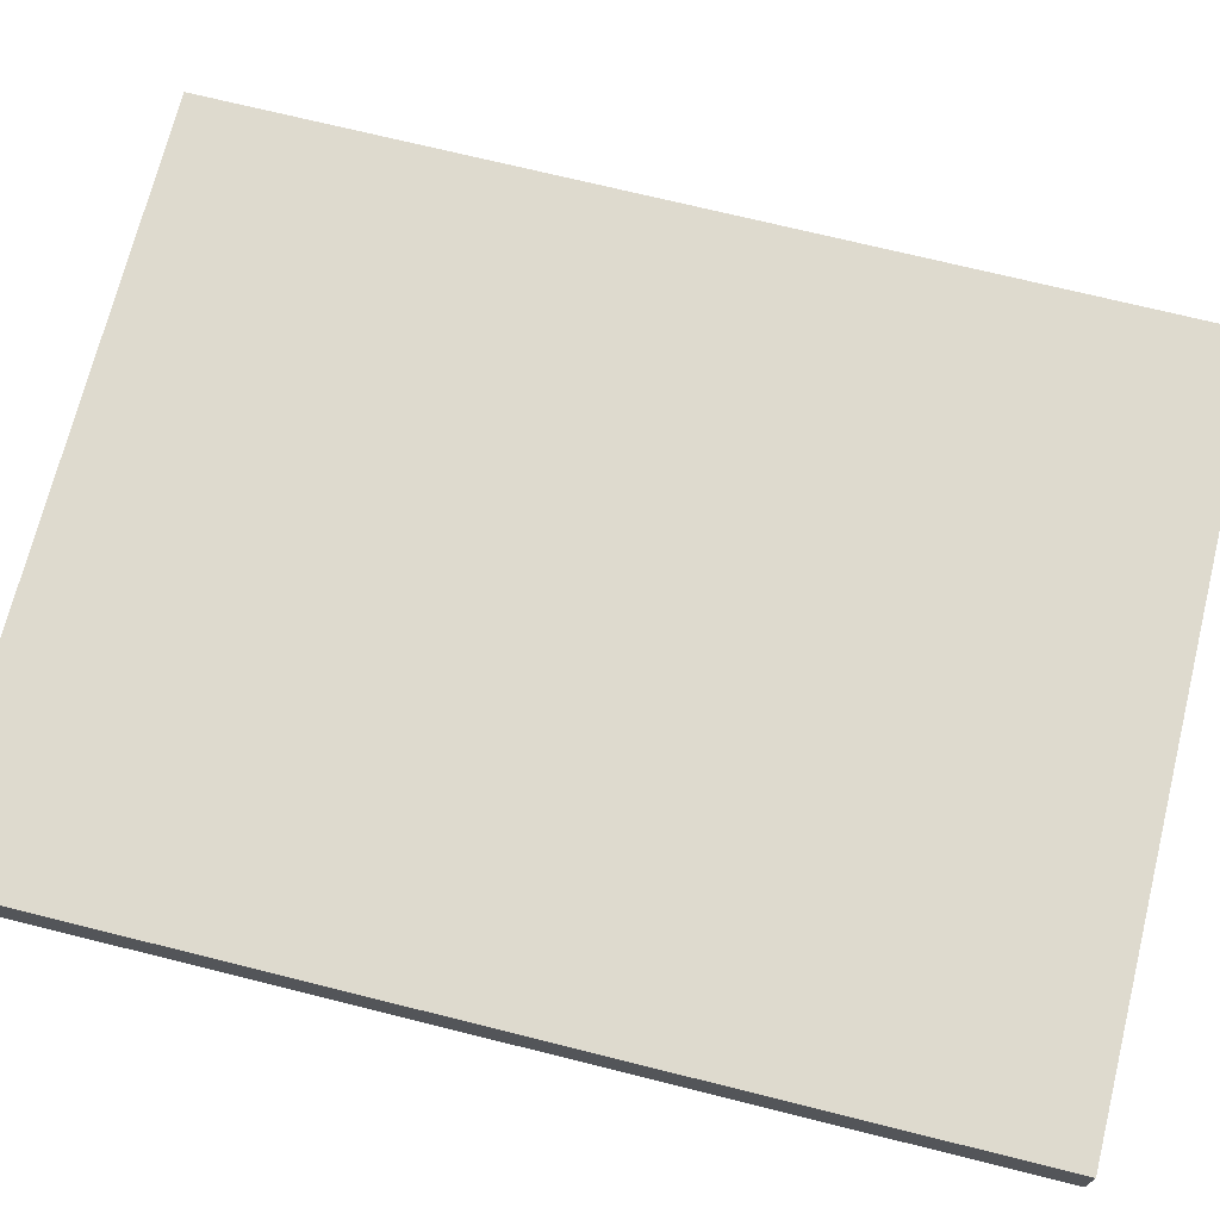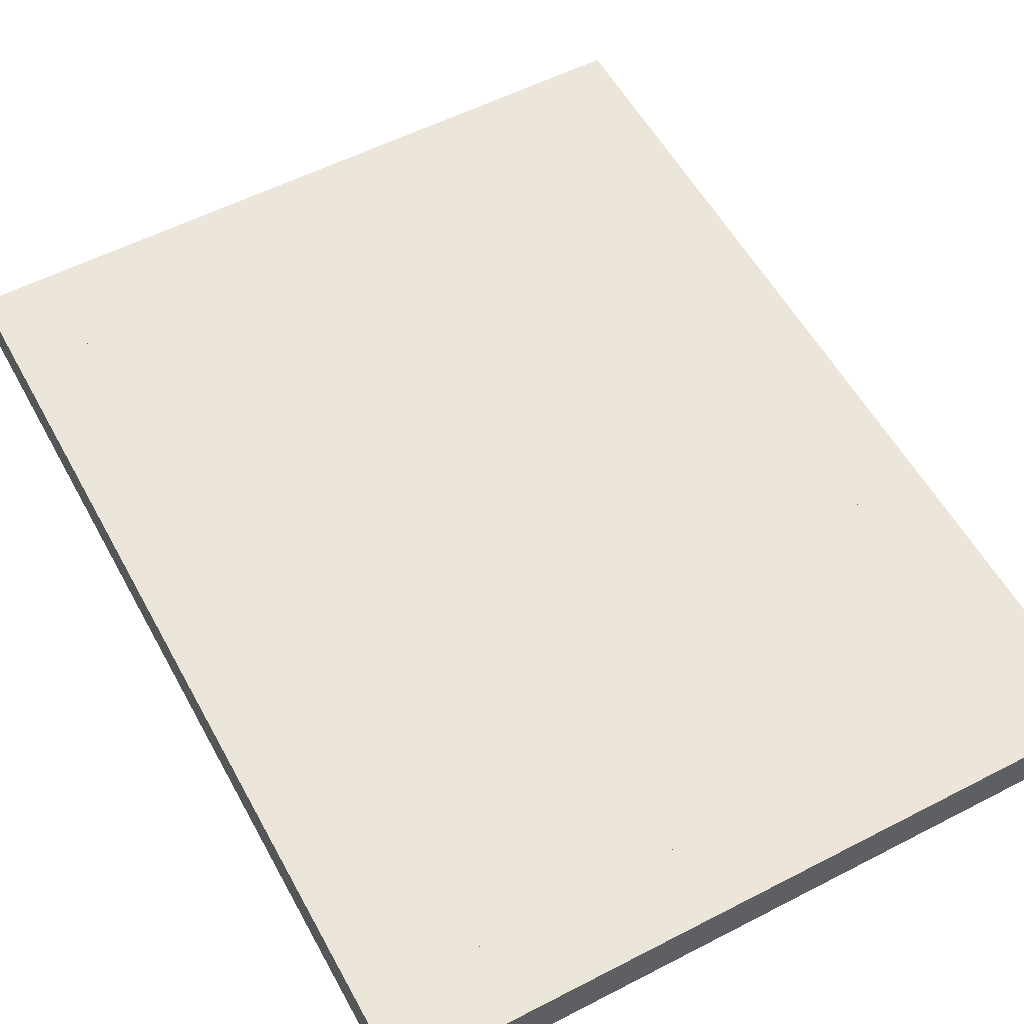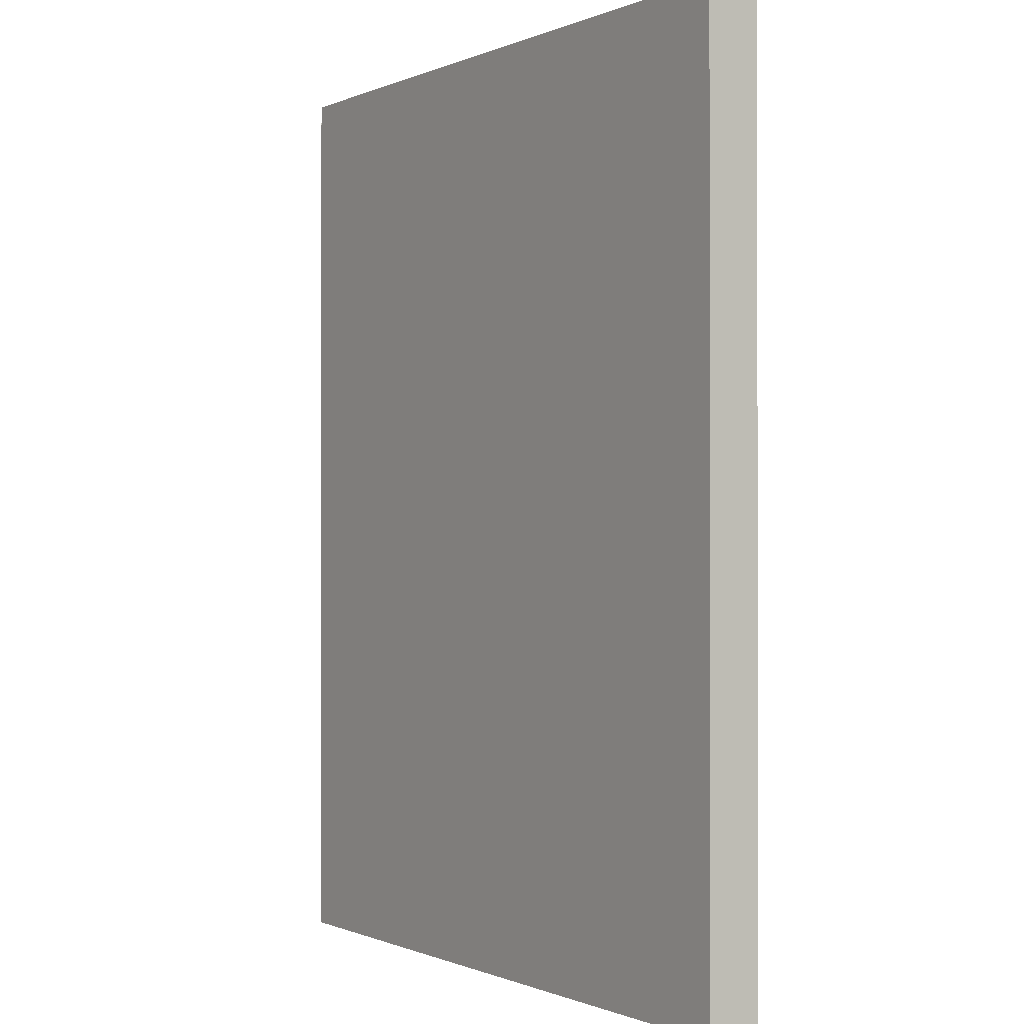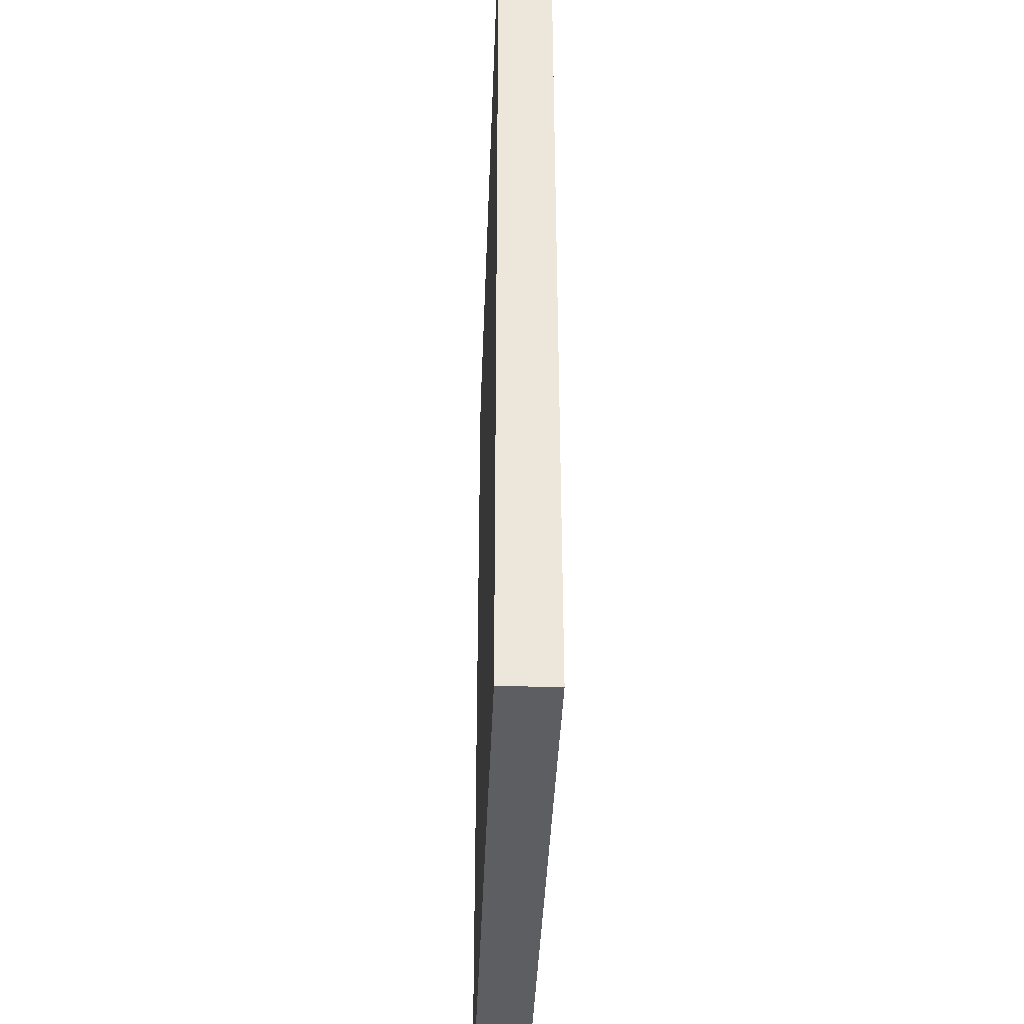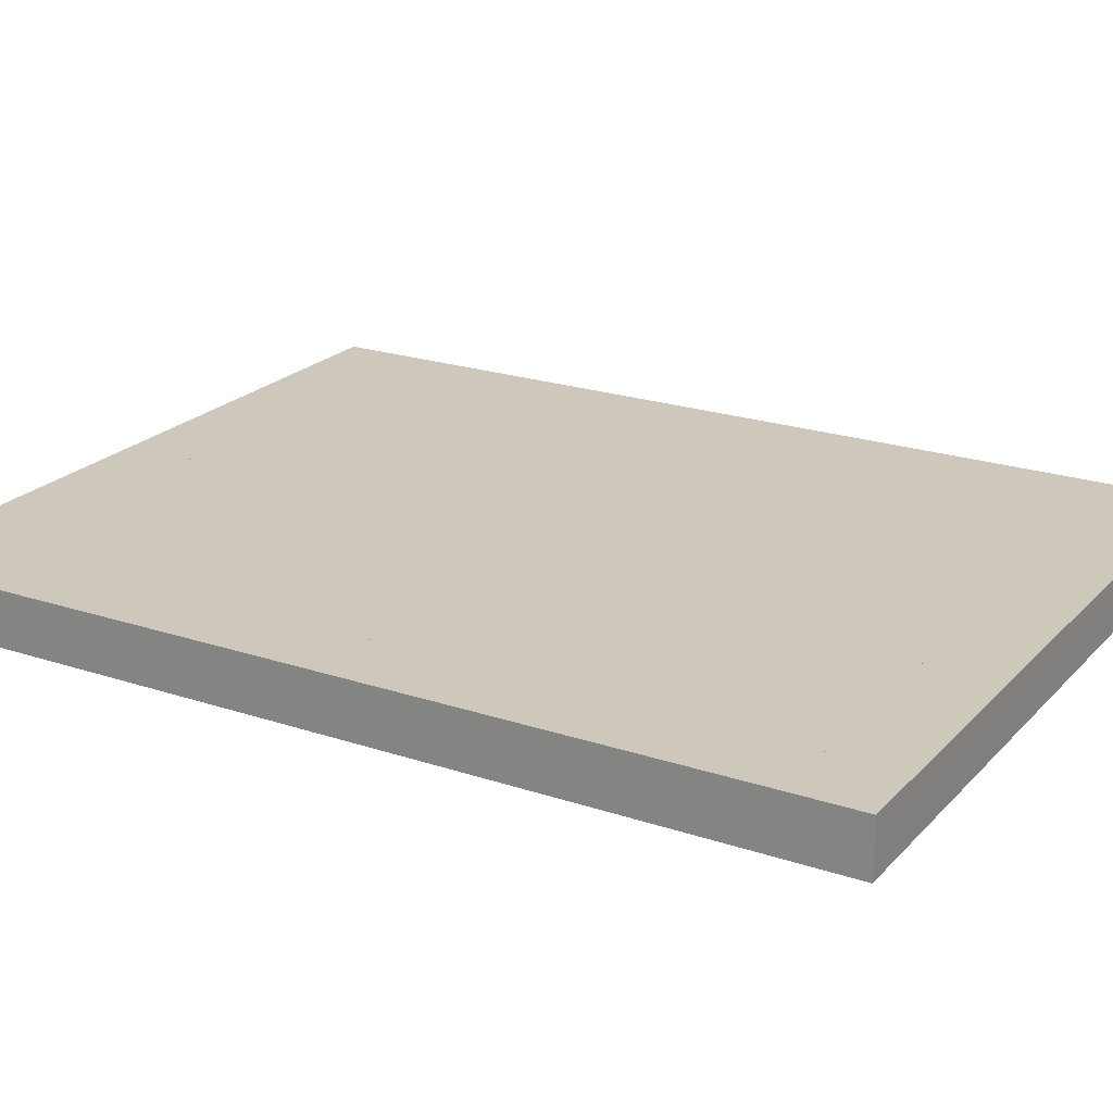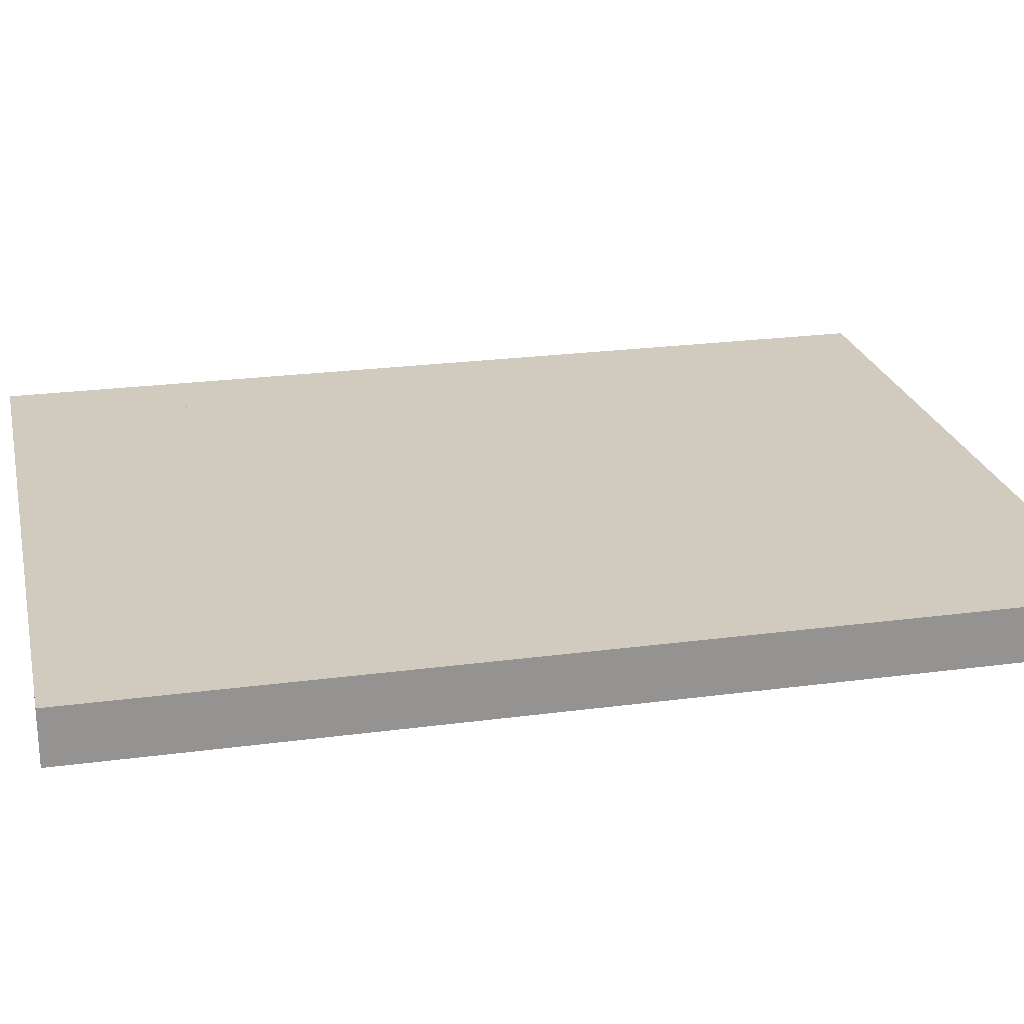
<metadata>
{"format":"obj","ext":"obj","renderer":"f3d","projection":"perspective","resolution":1024,"background":"white","views":[{"elev":71.2,"azim":-76.0,"up":"+Z"},{"elev":56.1,"azim":151.6,"up":"+Z"},{"elev":-0.5,"azim":56.9,"up":"+Y"},{"elev":-39.4,"azim":87.9,"up":"+Y"},{"elev":21.9,"azim":120.4,"up":"+Z"},{"elev":23.4,"azim":-102.7,"up":"+Z"}]}
</metadata>
<code>
o cube
v 1.375 1.938 1.469
v 1.375 1.938 1.375
v 1.375 1.812 1.469
v 1.375 1.812 1.375
v 0.125 1.938 1.469
v 0.125 1.938 1.375
v 0.125 1.812 1.469
v 0.125 1.812 1.375
v 0.75 1.938 1.375
v 0.75 1.938 1.469
v 0.75 1.812 1.469
v 0.75 1.812 1.375
v 1.062 1.938 1.375
v 1.062 1.938 1.469
v 1.062 1.812 1.469
v 1.062 1.812 1.375
v 0.4375 1.938 1.375
v 0.4375 1.938 1.469
v 0.4375 1.812 1.469
v 0.4375 1.812 1.375
f 2 1 3 4
f 7 5 6 8
f 5 18 17 6
f 8 20 19 7
f 7 19 18 5
f 6 17 20 8
f 10 14 13 9
f 11 15 14 10
f 12 16 15 11
f 9 13 16 12
f 2 13 14 1
f 1 14 15 3
f 3 15 16 4
f 4 16 13 2
f 9 17 18 10
f 10 18 19 11
f 11 19 20 12
f 12 20 17 9
o cube
v 1.375 1.812 1.469
v 1.375 1.812 1.375
v 1.375 0.4375 1.469
v 1.375 0.4375 1.375
v 1.25 1.812 1.469
v 1.25 1.812 1.375
v 1.25 0.4375 1.469
v 1.25 0.4375 1.375
f 22 21 23 24
f 27 25 26 28
f 25 21 22 26
f 24 23 27 28
f 23 21 25 27
f 26 22 24 28
o cube
v 1.375 0.4375 1.469
v 1.375 0.4375 1.375
v 1.375 0.3125 1.469
v 1.375 0.3125 1.375
v 0.125 0.4375 1.469
v 0.125 0.4375 1.375
v 0.125 0.3125 1.469
v 0.125 0.3125 1.375
v 0.75 0.4375 1.375
v 0.75 0.4375 1.469
v 0.75 0.3125 1.469
v 0.75 0.3125 1.375
v 1.062 0.4375 1.375
v 1.062 0.4375 1.469
v 1.062 0.3125 1.469
v 1.062 0.3125 1.375
v 0.4375 0.4375 1.375
v 0.4375 0.4375 1.469
v 0.4375 0.3125 1.469
v 0.4375 0.3125 1.375
f 30 29 31 32
f 35 33 34 36
f 33 46 45 34
f 36 48 47 35
f 35 47 46 33
f 34 45 48 36
f 38 42 41 37
f 39 43 42 38
f 40 44 43 39
f 37 41 44 40
f 30 41 42 29
f 29 42 43 31
f 31 43 44 32
f 32 44 41 30
f 37 45 46 38
f 38 46 47 39
f 39 47 48 40
f 40 48 45 37
o cube
v 1.25 1.812 1.469
v 1.25 1.812 1.406
v 1.25 0.4375 1.469
v 1.25 0.4375 1.406
v 0.25 1.812 1.469
v 0.25 1.812 1.406
v 0.25 0.4375 1.469
v 0.25 0.4375 1.406
f 50 49 51 52
f 55 53 54 56
f 53 49 50 54
f 52 51 55 56
f 51 49 53 55
f 54 50 52 56
o cube
v 0.25 1.812 1.469
v 0.25 1.812 1.375
v 0.25 0.4375 1.469
v 0.25 0.4375 1.375
v 0.125 1.812 1.469
v 0.125 1.812 1.375
v 0.125 0.4375 1.469
v 0.125 0.4375 1.375
f 58 57 59 60
f 63 61 62 64
f 61 57 58 62
f 60 59 63 64
f 59 57 61 63
f 62 58 60 64

</code>
